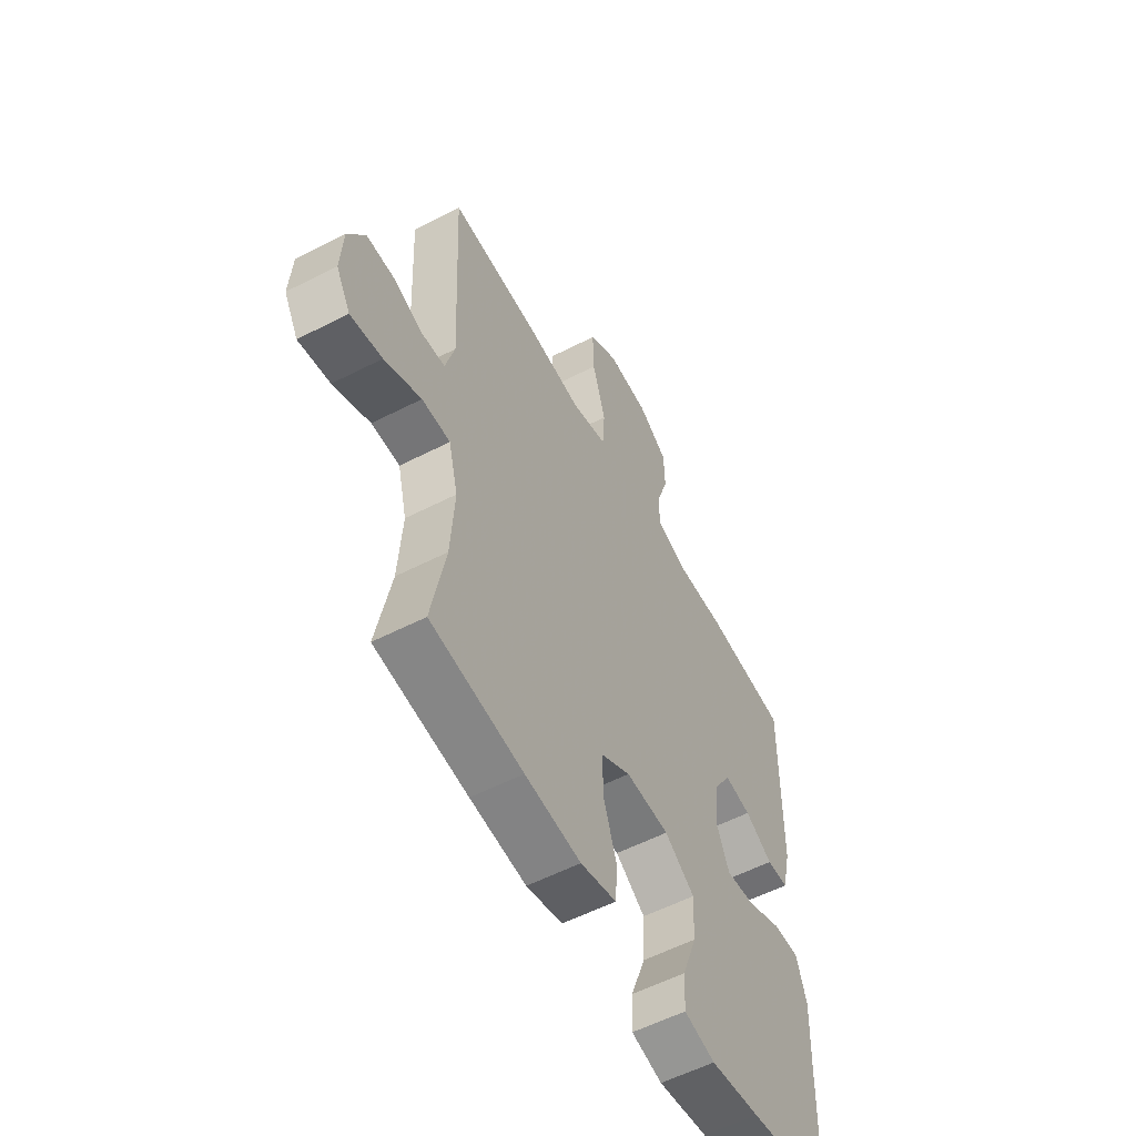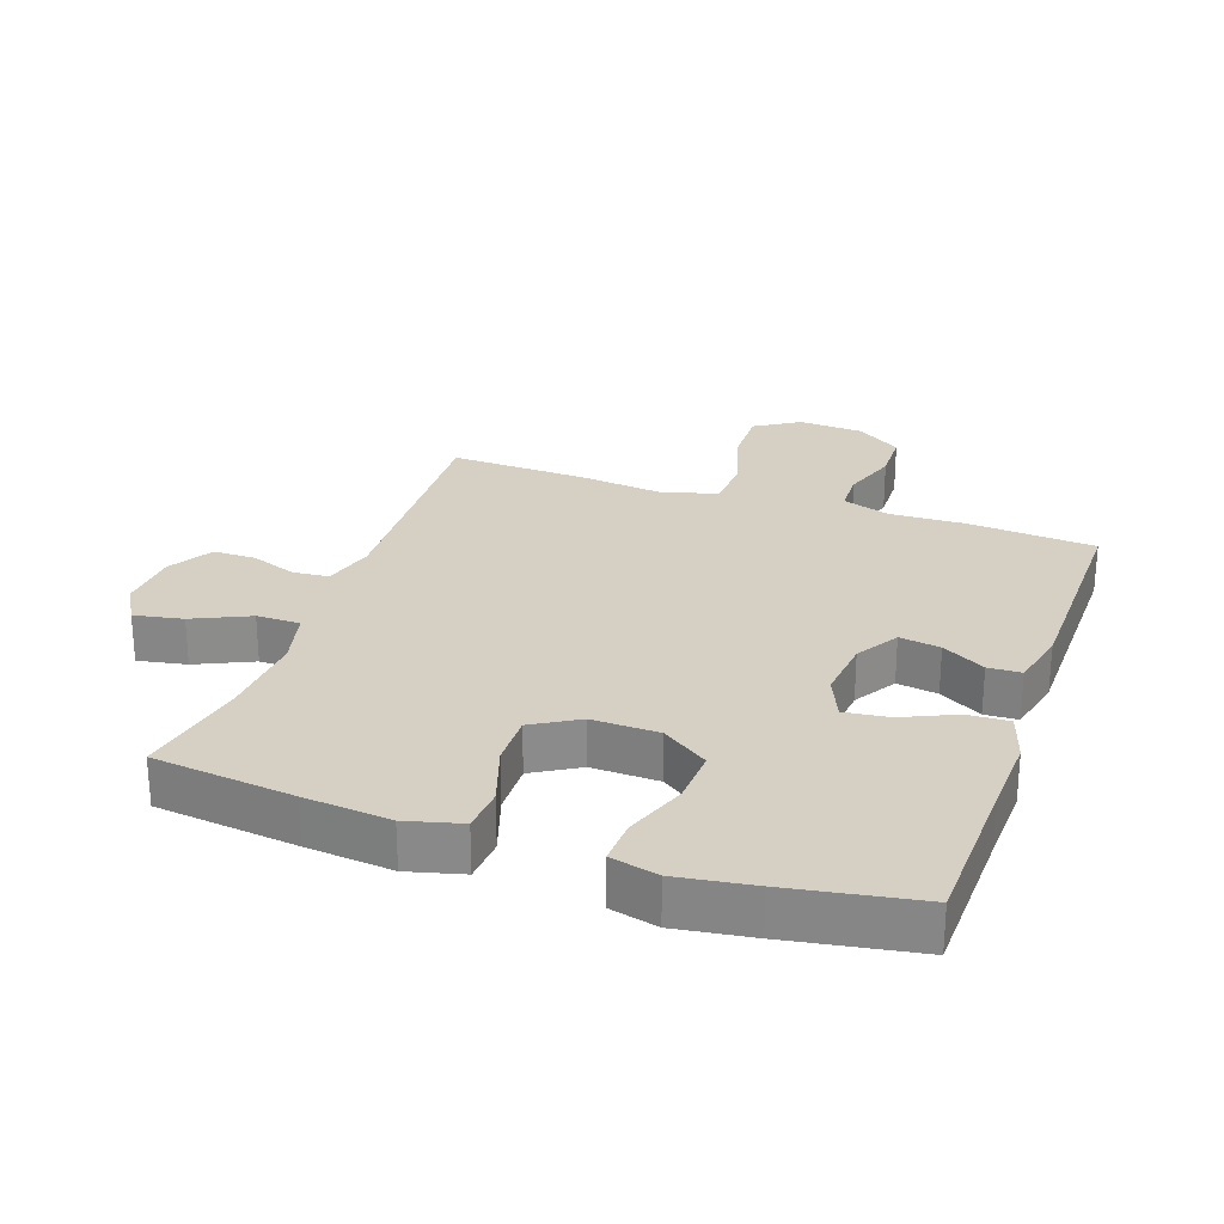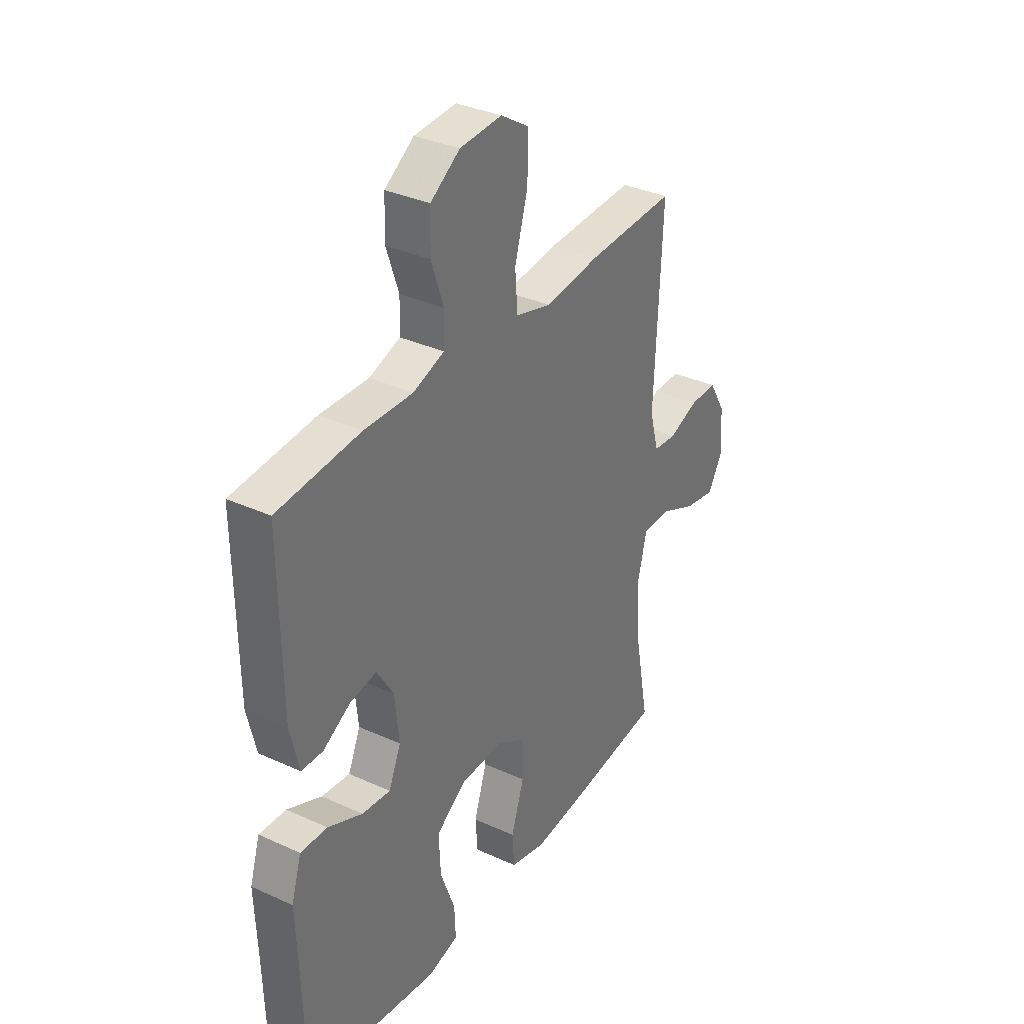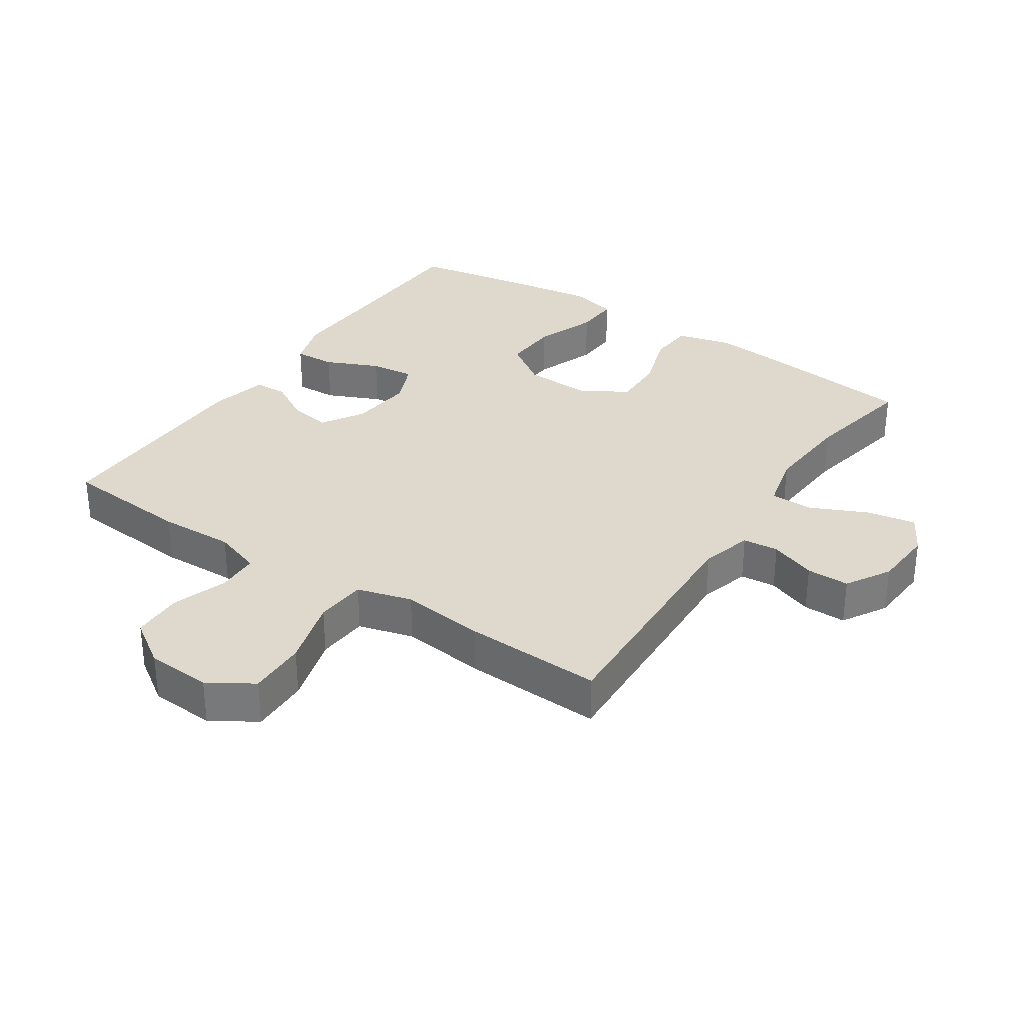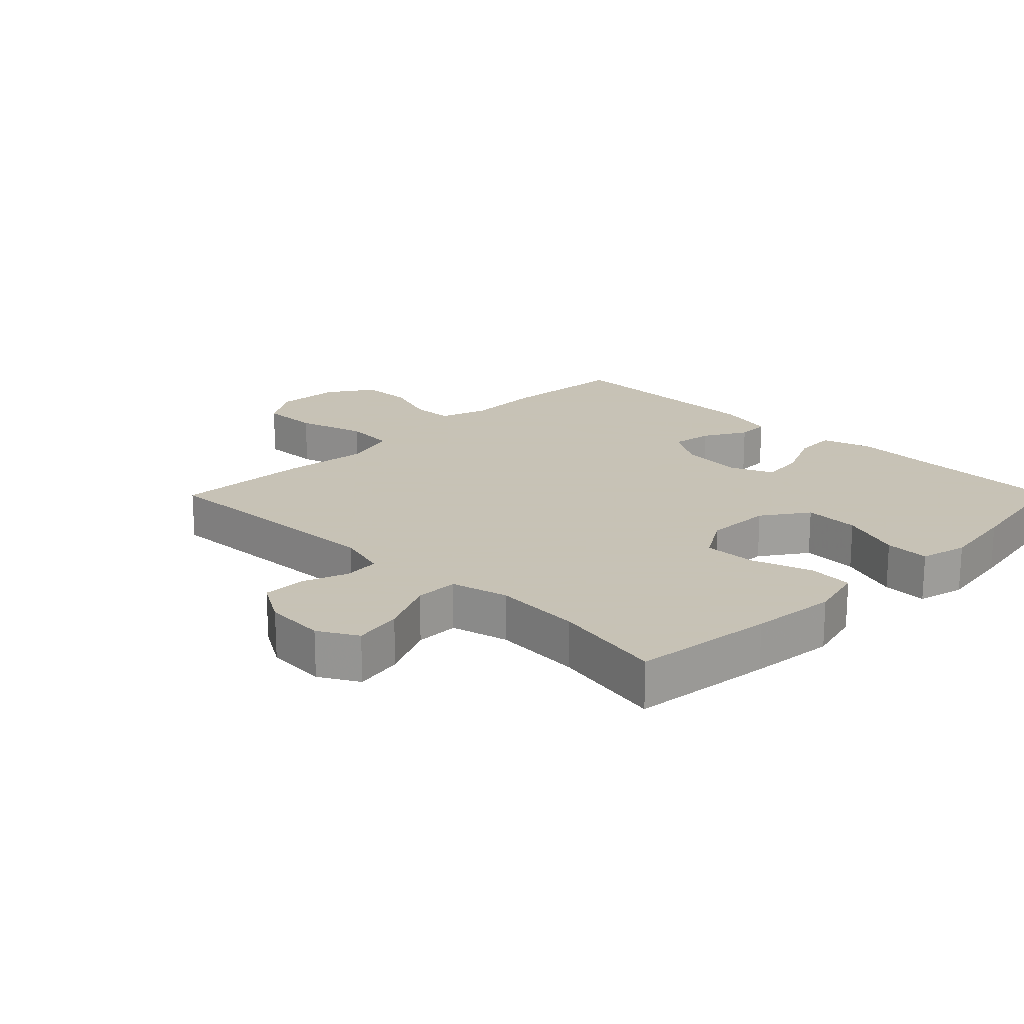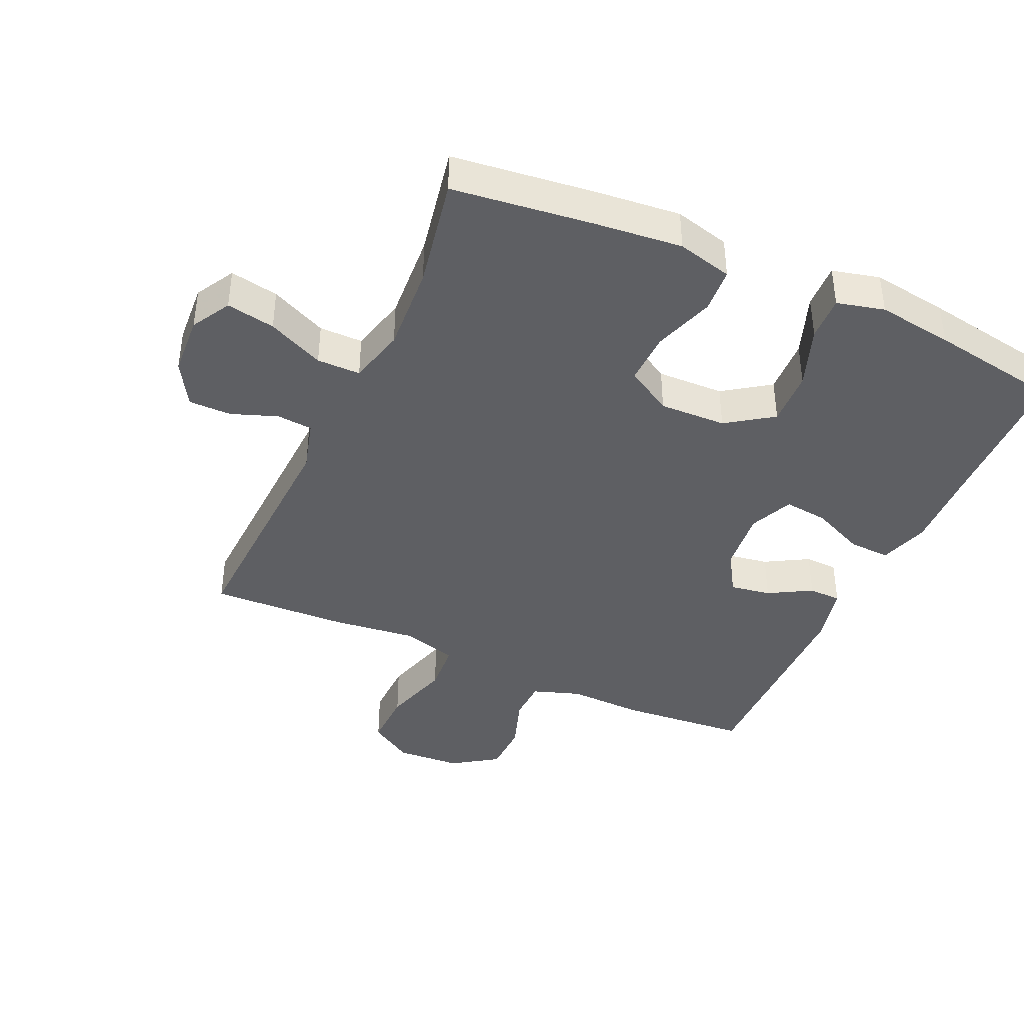
<metadata>
{"format":"obj","ext":"obj","renderer":"f3d","projection":"perspective","resolution":1024,"background":"white","views":[{"elev":-56.6,"azim":118.2,"up":"+Z"},{"elev":26.3,"azim":-160.8,"up":"+Y"},{"elev":34.4,"azim":-58.4,"up":"+Z"},{"elev":32.2,"azim":33.8,"up":"+Y"},{"elev":19.1,"azim":134.7,"up":"+Y"},{"elev":-40.7,"azim":155.7,"up":"+Y"}]}
</metadata>
<code>
v 0.5 0.07 0.5
v 0.483 0.07 0.122
v 0.505 0.07 0.043
v 0.56 0.07 0.038
v 0.631 0.07 0.064
v 0.697 0.07 0.064
v 0.737 0.07 -0.004
v 0.743 0.07 -0.098
v 0.709 0.07 -0.158
v 0.634 0.07 -0.144
v 0.547 0.07 -0.104
v 0.48 0.07 -0.104
v 0.458 0.07 -0.192
v 0.467 0.07 -0.328
v 0.5 0.07 -0.5
v 0.282 0.07 -0.526
v 0.15 0.07 -0.539
v 0.065 0.07 -0.517
v 0.06 0.07 -0.448
v 0.091 0.07 -0.354
v 0.093 0.07 -0.273
v 0.022 0.07 -0.231
v -0.081 0.07 -0.234
v -0.152 0.07 -0.283
v -0.148 0.07 -0.369
v -0.113 0.07 -0.464
v -0.11 0.07 -0.533
v -0.183 0.07 -0.551
v -0.3 0.07 -0.534
v -0.5 0.07 -0.5
v -0.507 0.07 -0.26
v -0.512 0.07 -0.137
v -0.488 0.07 -0.06
v -0.424 0.07 -0.063
v -0.342 0.07 -0.1
v -0.274 0.07 -0.108
v -0.245 0.07 -0.041
v -0.255 0.07 0.056
v -0.295 0.07 0.121
v -0.358 0.07 0.111
v -0.424 0.07 0.073
v -0.475 0.07 0.075
v -0.496 0.07 0.164
v -0.5 0.07 0.5
v -0.303 0.07 0.516
v -0.187 0.07 0.512
v -0.113 0.07 0.537
v -0.111 0.07 0.602
v -0.14 0.07 0.687
v -0.138 0.07 0.766
v -0.068 0.07 0.813
v 0.032 0.07 0.819
v 0.1 0.07 0.776
v 0.098 0.07 0.686
v 0.067 0.07 0.58
v 0.073 0.07 0.501
v 0.158 0.07 0.477
v 0.288 0.07 0.492
v 0.5 0 0.5
v 0.483 0 0.122
v 0.505 0 0.043
v 0.56 0 0.038
v 0.631 0 0.064
v 0.697 0 0.064
v 0.737 0 -0.004
v 0.743 0 -0.098
v 0.709 0 -0.158
v 0.634 0 -0.144
v 0.547 0 -0.104
v 0.48 0 -0.104
v 0.458 0 -0.192
v 0.467 0 -0.328
v 0.5 0 -0.5
v 0.282 0 -0.526
v 0.15 0 -0.539
v 0.065 0 -0.517
v 0.06 0 -0.448
v 0.091 0 -0.354
v 0.093 0 -0.273
v 0.022 0 -0.231
v -0.081 0 -0.234
v -0.152 0 -0.283
v -0.148 0 -0.369
v -0.113 0 -0.464
v -0.11 0 -0.533
v -0.183 0 -0.551
v -0.3 0 -0.534
v -0.5 0 -0.5
v -0.507 0 -0.26
v -0.512 0 -0.137
v -0.488 0 -0.06
v -0.424 0 -0.063
v -0.342 0 -0.1
v -0.274 0 -0.108
v -0.245 0 -0.041
v -0.255 0 0.056
v -0.295 0 0.121
v -0.358 0 0.111
v -0.424 0 0.073
v -0.475 0 0.075
v -0.496 0 0.164
v -0.5 0 0.5
v -0.303 0 0.516
v -0.187 0 0.512
v -0.113 0 0.537
v -0.111 0 0.602
v -0.14 0 0.687
v -0.138 0 0.766
v -0.068 0 0.813
v 0.032 0 0.819
v 0.1 0 0.776
v 0.098 0 0.686
v 0.067 0 0.58
v 0.073 0 0.501
v 0.158 0 0.477
v 0.288 0 0.492
f 57 58 1 2
f 56 57 2 3
f 53 54 55
f 52 53 55
f 51 52 55
f 50 51 55
f 49 50 55
f 48 49 55
f 47 48 55 56
f 46 47 56 3
f 44 45 46
f 43 44 46
f 42 43 46
f 41 42 46
f 40 41 46
f 39 40 46
f 38 39 46 3
f 33 34 35
f 32 33 35
f 31 32 35
f 31 35 36
f 30 31 36
f 29 30 36
f 28 29 36
f 27 28 36
f 26 27 36
f 25 26 36
f 24 25 36 37
f 18 19 20
f 17 18 20
f 16 17 20
f 15 16 20
f 14 15 20
f 13 14 20 21
f 12 13 21 22
f 9 10 11
f 8 9 11
f 7 8 11
f 6 7 11
f 5 6 11
f 4 5 11
f 4 11 12
f 12 22 23
f 4 12 23
f 3 4 23
f 23 24 37 38
f 3 23 38
f 60 59 116 115
f 61 60 115 114
f 113 112 111
f 113 111 110
f 113 110 109
f 113 109 108
f 113 108 107
f 113 107 106
f 114 113 106 105
f 61 114 105 104
f 104 103 102
f 104 102 101
f 104 101 100
f 104 100 99
f 104 99 98
f 104 98 97
f 61 104 97 96
f 93 92 91
f 93 91 90
f 93 90 89
f 94 93 89
f 94 89 88
f 94 88 87
f 94 87 86
f 94 86 85
f 94 85 84
f 94 84 83
f 95 94 83 82
f 78 77 76
f 78 76 75
f 78 75 74
f 78 74 73
f 78 73 72
f 79 78 72 71
f 80 79 71 70
f 69 68 67
f 69 67 66
f 69 66 65
f 69 65 64
f 69 64 63
f 69 63 62
f 70 69 62
f 81 80 70
f 81 70 62
f 81 62 61
f 96 95 82 81
f 96 81 61
f 1 59 60 2
f 2 60 61 3
f 3 61 62 4
f 4 62 63 5
f 5 63 64 6
f 6 64 65 7
f 7 65 66 8
f 8 66 67 9
f 9 67 68 10
f 10 68 69 11
f 11 69 70 12
f 12 70 71 13
f 13 71 72 14
f 14 72 73 15
f 15 73 74 16
f 16 74 75 17
f 17 75 76 18
f 18 76 77 19
f 19 77 78 20
f 20 78 79 21
f 21 79 80 22
f 22 80 81 23
f 23 81 82 24
f 24 82 83 25
f 25 83 84 26
f 26 84 85 27
f 27 85 86 28
f 28 86 87 29
f 29 87 88 30
f 30 88 89 31
f 31 89 90 32
f 32 90 91 33
f 33 91 92 34
f 34 92 93 35
f 35 93 94 36
f 36 94 95 37
f 37 95 96 38
f 38 96 97 39
f 39 97 98 40
f 40 98 99 41
f 41 99 100 42
f 42 100 101 43
f 43 101 102 44
f 44 102 103 45
f 45 103 104 46
f 46 104 105 47
f 47 105 106 48
f 48 106 107 49
f 49 107 108 50
f 50 108 109 51
f 51 109 110 52
f 52 110 111 53
f 53 111 112 54
f 54 112 113 55
f 55 113 114 56
f 56 114 115 57
f 57 115 116 58
f 58 116 59 1

</code>
